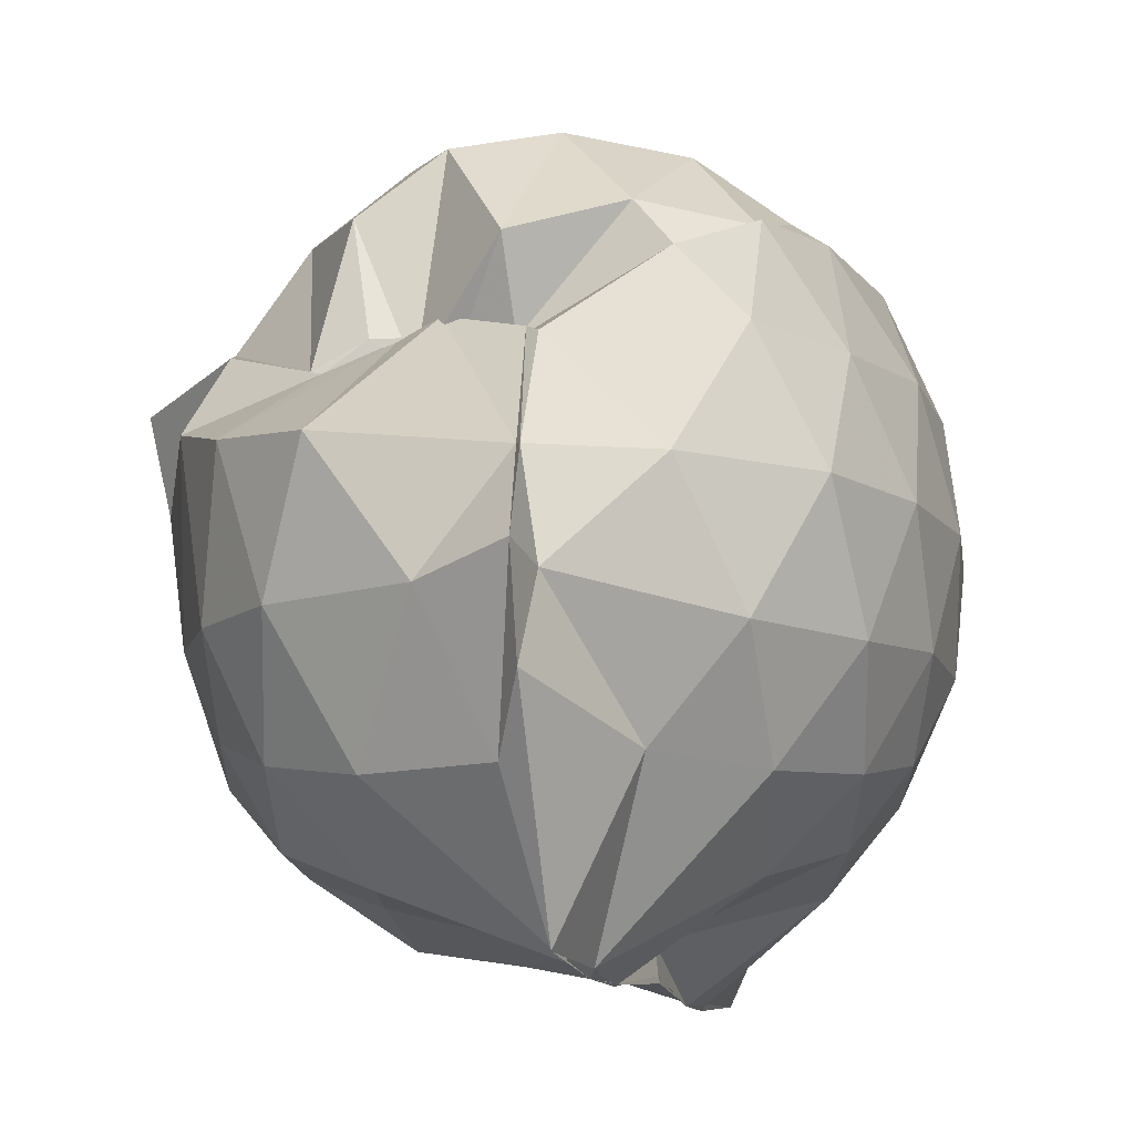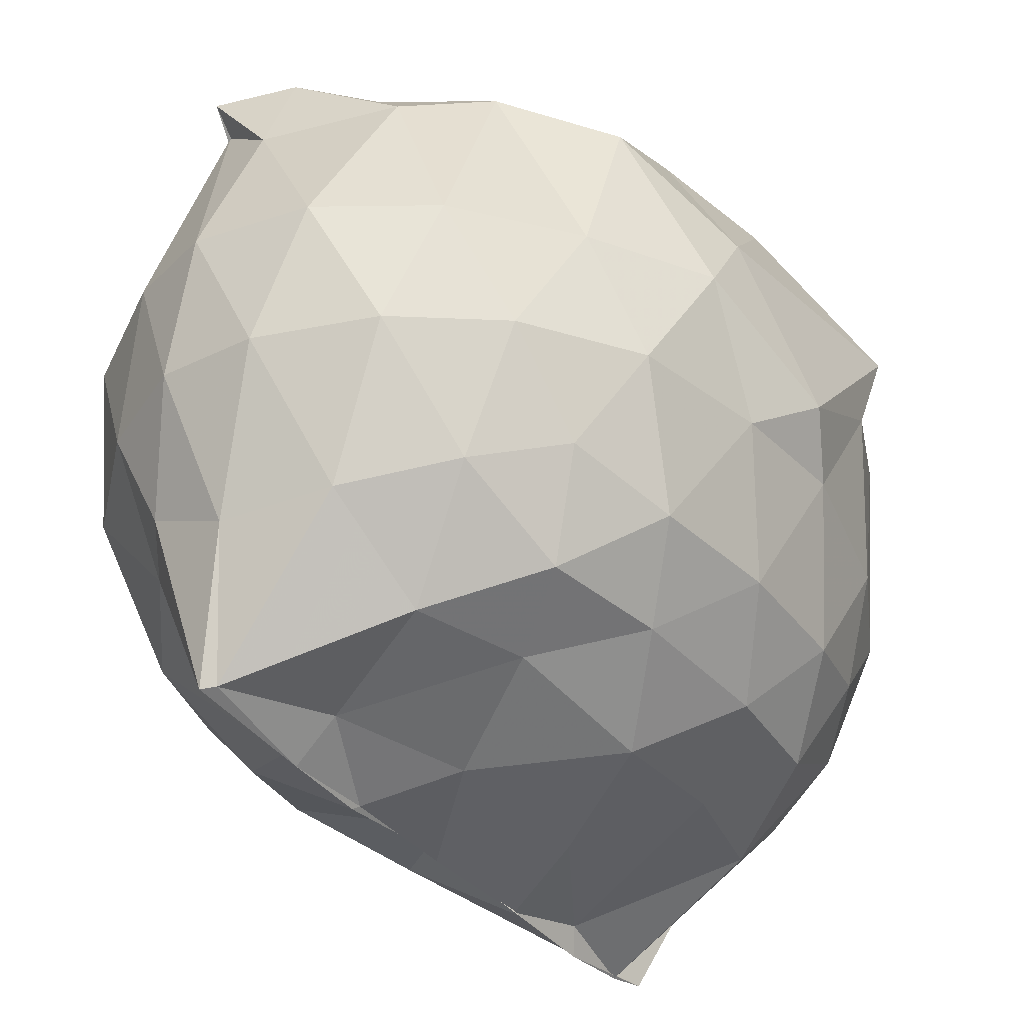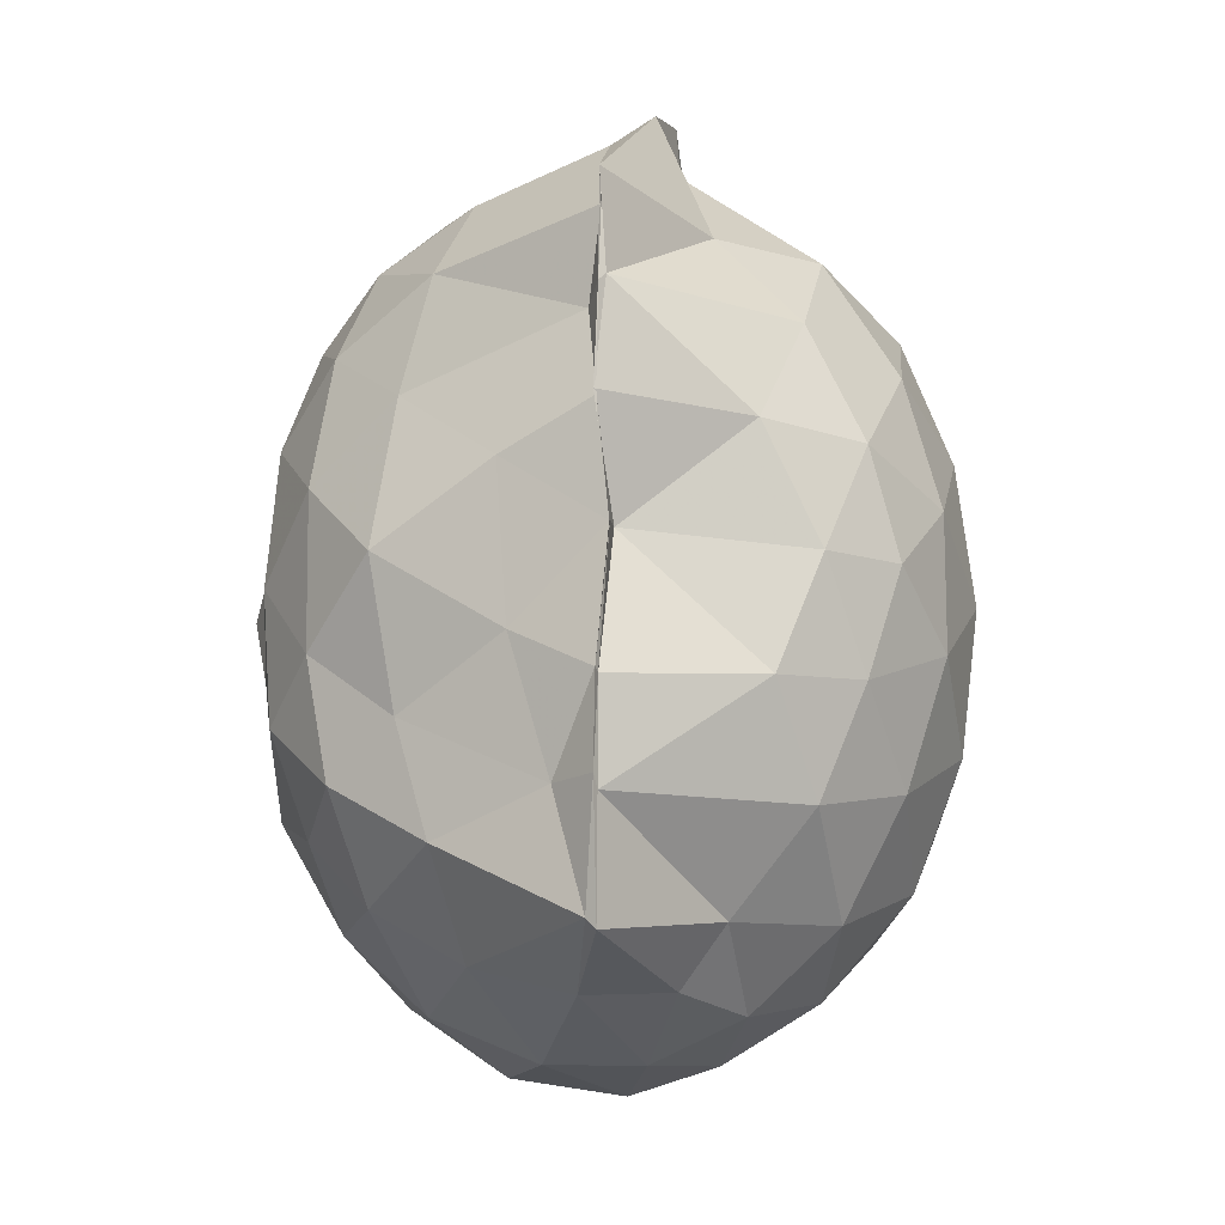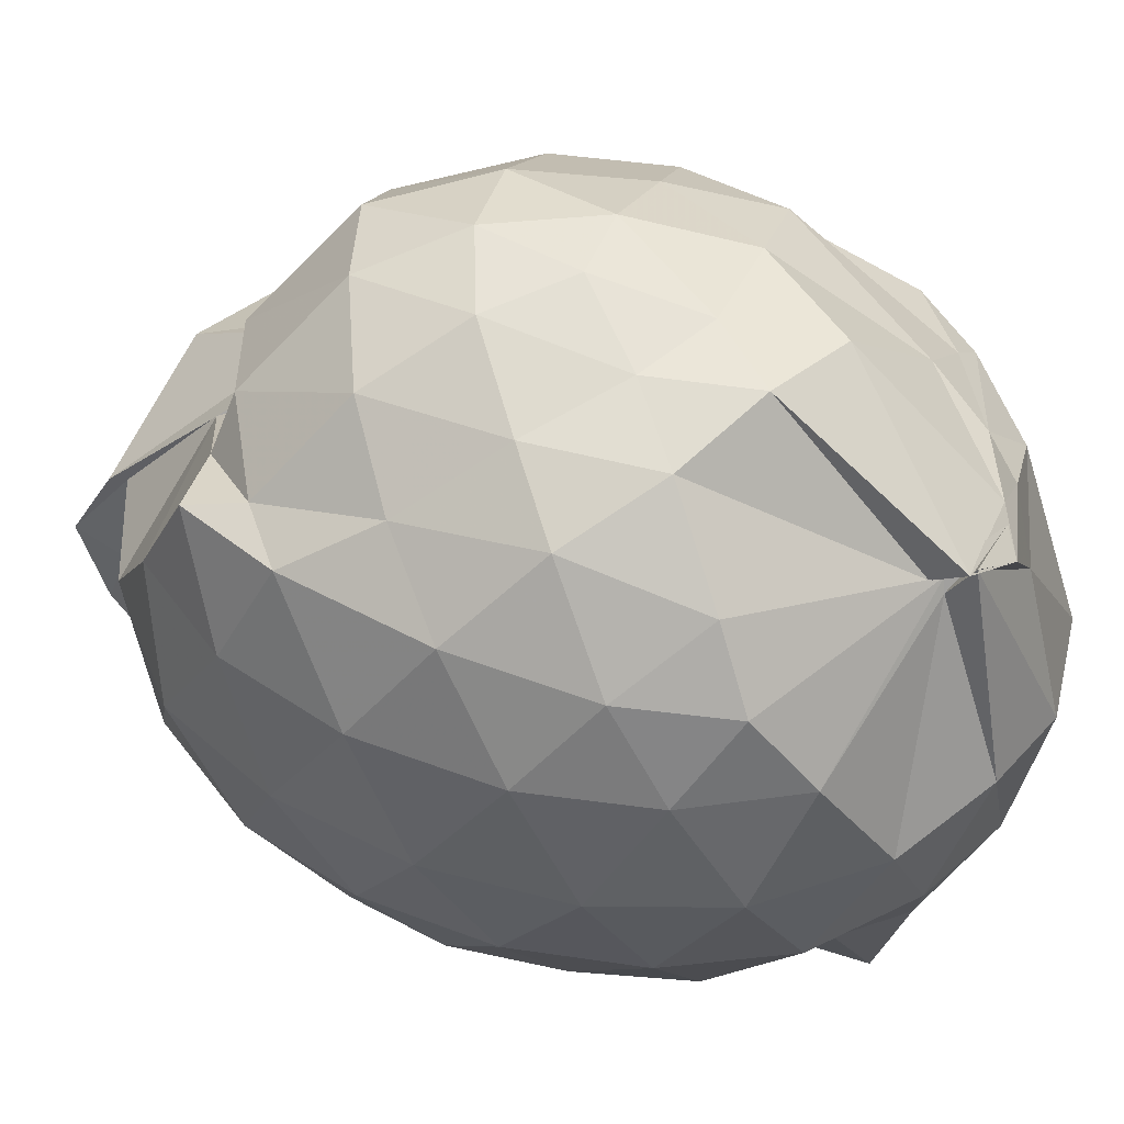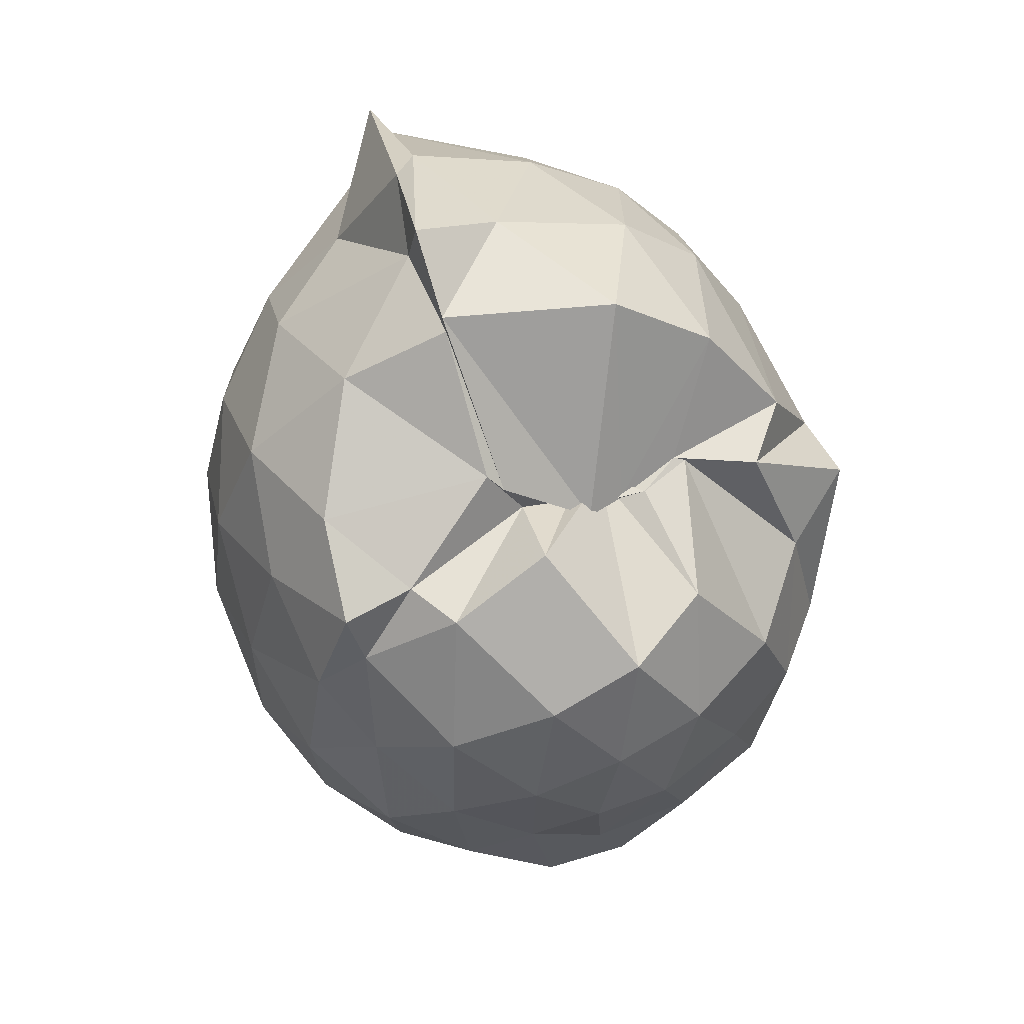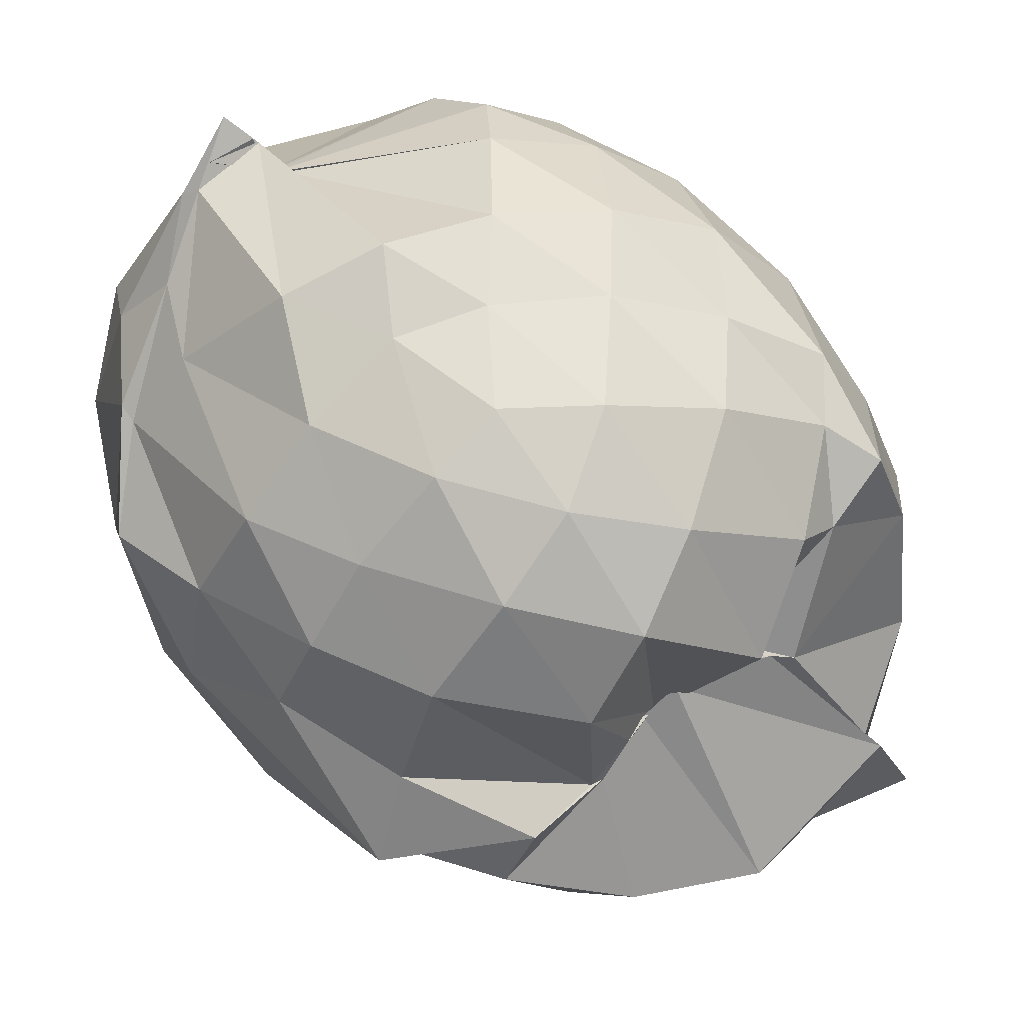
<metadata>
{"format":"obj","ext":"obj","renderer":"f3d","projection":"perspective","resolution":1024,"background":"white","views":[{"elev":-11.9,"azim":-164.9,"up":"+Z"},{"elev":-37.4,"azim":36.0,"up":"+Z"},{"elev":-12.6,"azim":-167.2,"up":"+Y"},{"elev":51.7,"azim":-67.6,"up":"+Z"},{"elev":59.2,"azim":-14.1,"up":"+Y"},{"elev":78.5,"azim":133.0,"up":"+Z"}]}
</metadata>
<code>
v -0.8177 -0.1308 1.029
v -1.016 -0.09984 -0.7847
v -0.09734 -0.1037 0.5849
v -0.161 0.2011 0.5484
v -0.4442 0.5079 0.4092
v -0.5669 0.5044 0.4713
v -0.6618 0.4945 0.4688
v -0.7586 0.4977 0.4475
v -0.8779 0.5118 0.4458
v -1.201 0.5221 0.6121
v -1.373 0.5011 0.6536
v -1.462 0.2523 0.6688
v -1.513 -0.1139 0.6676
v -1.486 -0.4493 0.6273
v -1.398 -0.7034 0.5978
v -0.9443 -0.9407 0.6201
v -0.8509 -1.029 0.7162
v -0.9455 -1.074 0.7328
v -0.7549 -1.018 0.7258
v -0.5933 -0.9166 0.6647
v -0.3272 -0.7773 0.5707
v -0.1541 -0.3967 0.6127
v -0.0003109 0.277 0.4029
v -0.2683 0.498 0.4541
v -0.4724 0.5173 0.4015
v -0.6267 0.4906 0.4672
v -0.7189 0.5023 0.5071
v -0.9245 0.6061 0.442
v -0.9615 0.647 0.42
v -1.372 0.6103 0.4203
v -1.521 0.369 0.4059
v -1.608 0.05058 0.4232
v -1.609 -0.2985 0.4264
v -1.526 -0.5987 0.4148
v -1.374 -0.8505 0.4123
v -0.9622 -0.9495 0.5914
v -0.9595 -1.005 0.6902
v -0.7851 -1.079 0.5244
v -0.4843 -0.979 0.5314
v -0.3346 -0.816 0.5936
v -0.1238 -0.6352 0.5032
v -0.01686 -0.3318 0.3422
v -0.02369 0.2067 0.1981
v -0.1656 0.5052 0.297
v -0.3393 0.7423 0.2184
v -0.5785 0.915 0.1792
v -0.9974 0.9254 0.1233
v -0.9918 0.8809 0.135
v -1.25 0.7682 0.1331
v -1.506 0.5274 0.1296
v -1.624 0.2255 0.1306
v -1.666 -0.1131 0.1333
v -1.625 -0.4586 0.1294
v -1.506 -0.7613 0.1343
v -1.293 -0.9995 0.1414
v -1.056 -1.135 0.1708
v -0.8443 -1.2 0.1563
v -0.5703 -1.157 0.1373
v -0.3351 -0.9962 0.1338
v -0.1478 -0.7421 0.1344
v -0.01466 -0.4473 0.1617
v 0.02507 -0.09104 0.01707
v -0.1249 0.3582 -0.1229
v -0.2664 0.6153 -0.1274
v -0.4655 0.8078 -0.128
v -0.8002 0.9293 -0.1245
v -1.015 1.029 -0.07206
v -1.031 0.8929 -0.102
v -1.368 0.6332 -0.1658
v -1.542 0.3509 -0.1669
v -1.625 0.04772 -0.1412
v -1.624 -0.2763 -0.1414
v -1.533 -0.5837 -0.1731
v -1.386 -0.8606 -0.1614
v -1.175 -1.049 -0.1372
v -0.9524 -1.148 -0.1279
v -0.719 -1.145 -0.1424
v -0.4597 -1.038 -0.1389
v -0.2554 -0.8519 -0.1256
v -0.09979 -0.593 -0.1177
v -0.049 -0.2659 -0.1092
v -0.04751 0.03417 -0.08757
v -0.2437 0.4461 -0.3299
v -0.3983 0.6009 -0.4029
v -0.6321 0.7295 -0.4456
v -0.942 0.845 -0.4485
v -1.013 0.9692 -0.2976
v -1.164 0.6256 -0.4026
v -1.364 0.4107 -0.4205
v -1.493 0.1392 -0.3966
v -1.554 -0.1159 -0.346
v -1.483 -0.3739 -0.3991
v -1.38 -0.6396 -0.432
v -1.183 -0.8725 -0.4026
v -1.072 -1.014 -0.3758
v -0.8772 -1.023 -0.4705
v -0.6332 -0.959 -0.4499
v -0.4001 -0.8267 -0.3996
v -0.2392 -0.6679 -0.3354
v -0.168 -0.4262 -0.4052
v -0.1454 -0.1106 -0.4014
v -0.172 0.2039 -0.3916
v -0.2215 -0.1085 0.7641
v -0.3152 0.1562 0.7897
v -0.5058 0.4356 0.7516
v -0.6626 0.4953 0.3979
v -0.8715 0.6026 0.6449
v -1.113 0.501 0.7196
v -1.339 0.3626 0.6877
v -1.35 0.05691 0.7867
v -1.345 -0.2806 0.8417
v -1.306 -0.6035 0.7528
v -0.9674 -0.9167 0.6234
v -0.9662 -0.994 0.6732
v -0.7894 -1.005 0.7052
v -0.4906 -0.7601 0.705
v -0.3185 -0.3842 0.8335
v -0.4046 -0.1316 0.8961
v -0.5392 0.1529 0.9471
v -0.6976 0.4037 0.8961
v -0.9214 0.3256 0.9384
v -1.17 0.202 0.9019
v -1.182 -0.1382 0.9265
v -1.142 -0.4428 0.9218
v -0.9264 -0.5541 0.9781
v -0.7061 -0.642 0.9324
v -0.5438 -0.4046 0.9409
v -0.6314 -0.1248 1.009
v -0.7641 0.1232 1.009
v -0.9818 0.02592 1.007
v -0.9797 -0.3036 0.9719
v -0.7916 -0.3973 0.9803
v -0.3478 0.3622 -0.5446
v -0.5956 0.5064 -0.6404
v -1.001 0.5749 -0.7925
v -0.9934 0.6679 -0.7765
v -1.012 0.4234 -0.7917
v -1.294 0.1547 -0.5956
v -1.415 -0.1188 -0.5205
v -1.319 -0.3904 -0.5889
v -0.9948 -0.6483 -0.7927
v -0.9907 -0.9229 -0.7828
v -0.9655 -0.8986 -0.7729
v -0.5996 -0.7204 -0.6343
v -0.3504 -0.5806 -0.55
v -0.3034 -0.297 -0.5638
v -0.2999 0.06717 -0.5639
v -0.525 0.2368 -0.6478
v -0.9666 0.3621 -0.7584
v -0.9986 0.4043 -0.8098
v -0.9886 0.1733 -0.8085
v -1.008 -0.0926 -0.7003
v -1 -0.4173 -0.8122
v -0.99 -0.6161 -0.8102
v -0.8838 -0.6225 -0.7291
v -0.5238 -0.4545 -0.6339
v -0.4835 -0.1139 -0.7067
v -0.7712 0.06112 -0.7569
v -0.9939 0.1622 -0.803
v -1.015 -0.0935 -0.7692
v -0.9913 -0.4022 -0.8013
v -0.7905 -0.302 -0.7354
f 3 23 4
f 4 23 24
f 4 24 5
f 5 24 25
f 5 25 6
f 6 25 26
f 6 26 7
f 7 26 27
f 7 27 8
f 8 27 28
f 8 28 9
f 9 28 29
f 9 29 10
f 10 29 30
f 10 30 11
f 11 30 31
f 11 31 12
f 12 31 32
f 12 32 13
f 13 32 33
f 13 33 14
f 14 33 34
f 14 34 15
f 15 34 35
f 15 35 16
f 16 35 36
f 16 36 17
f 17 36 37
f 17 37 18
f 18 37 38
f 18 38 19
f 19 38 39
f 19 39 20
f 20 39 40
f 20 40 21
f 21 40 41
f 21 41 22
f 22 41 42
f 22 42 3
f 3 42 23
f 23 43 24
f 24 43 44
f 24 44 25
f 25 44 45
f 25 45 26
f 26 45 46
f 26 46 27
f 27 46 47
f 27 47 28
f 28 47 48
f 28 48 29
f 29 48 49
f 29 49 30
f 30 49 50
f 30 50 31
f 31 50 51
f 31 51 32
f 32 51 52
f 32 52 33
f 33 52 53
f 33 53 34
f 34 53 54
f 34 54 35
f 35 54 55
f 35 55 36
f 36 55 56
f 36 56 37
f 37 56 57
f 37 57 38
f 38 57 58
f 38 58 39
f 39 58 59
f 39 59 40
f 40 59 60
f 40 60 41
f 41 60 61
f 41 61 42
f 42 61 62
f 42 62 23
f 23 62 43
f 43 63 44
f 44 63 64
f 44 64 45
f 45 64 65
f 45 65 46
f 46 65 66
f 46 66 47
f 47 66 67
f 47 67 48
f 48 67 68
f 48 68 49
f 49 68 69
f 49 69 50
f 50 69 70
f 50 70 51
f 51 70 71
f 51 71 52
f 52 71 72
f 52 72 53
f 53 72 73
f 53 73 54
f 54 73 74
f 54 74 55
f 55 74 75
f 55 75 56
f 56 75 76
f 56 76 57
f 57 76 77
f 57 77 58
f 58 77 78
f 58 78 59
f 59 78 79
f 59 79 60
f 60 79 80
f 60 80 61
f 61 80 81
f 61 81 62
f 62 81 82
f 62 82 43
f 43 82 63
f 63 83 64
f 64 83 84
f 64 84 65
f 65 84 85
f 65 85 66
f 66 85 86
f 66 86 67
f 67 86 87
f 67 87 68
f 68 87 88
f 68 88 69
f 69 88 89
f 69 89 70
f 70 89 90
f 70 90 71
f 71 90 91
f 71 91 72
f 72 91 92
f 72 92 73
f 73 92 93
f 73 93 74
f 74 93 94
f 74 94 75
f 75 94 95
f 75 95 76
f 76 95 96
f 76 96 77
f 77 96 97
f 77 97 78
f 78 97 98
f 78 98 79
f 79 98 99
f 79 99 80
f 80 99 100
f 80 100 81
f 81 100 101
f 81 101 82
f 82 101 102
f 82 102 63
f 63 102 83
f 103 104 118
f 104 119 118
f 104 105 119
f 105 120 119
f 105 106 120
f 106 107 120
f 107 121 120
f 107 108 121
f 108 122 121
f 108 109 122
f 109 110 122
f 110 123 122
f 110 111 123
f 111 124 123
f 111 112 124
f 112 113 124
f 113 125 124
f 113 114 125
f 114 126 125
f 114 115 126
f 115 116 126
f 116 127 126
f 116 117 127
f 117 118 127
f 117 103 118
f 118 119 128
f 119 129 128
f 119 120 129
f 120 121 129
f 121 130 129
f 121 122 130
f 122 123 130
f 123 131 130
f 123 124 131
f 124 125 131
f 125 132 131
f 125 126 132
f 126 127 132
f 127 128 132
f 127 118 128
f 133 148 134
f 134 148 149
f 134 149 135
f 135 149 150
f 135 150 136
f 136 150 137
f 137 150 151
f 137 151 138
f 138 151 152
f 138 152 139
f 139 152 140
f 140 152 153
f 140 153 141
f 141 153 154
f 141 154 142
f 142 154 143
f 143 154 155
f 143 155 144
f 144 155 156
f 144 156 145
f 145 156 146
f 146 156 157
f 146 157 147
f 147 157 148
f 147 148 133
f 148 158 149
f 149 158 159
f 149 159 150
f 150 159 151
f 151 159 160
f 151 160 152
f 152 160 153
f 153 160 161
f 153 161 154
f 154 161 155
f 155 161 162
f 155 162 156
f 156 162 157
f 157 162 158
f 157 158 148
f 3 4 103
f 103 4 104
f 4 5 104
f 104 5 105
f 5 6 105
f 105 6 106
f 6 7 106
f 7 8 106
f 106 8 107
f 8 9 107
f 107 9 108
f 9 10 108
f 108 10 109
f 10 11 109
f 11 12 109
f 109 12 110
f 12 13 110
f 110 13 111
f 13 14 111
f 111 14 112
f 14 15 112
f 15 16 112
f 112 16 113
f 16 17 113
f 113 17 114
f 17 18 114
f 114 18 115
f 18 19 115
f 19 20 115
f 115 20 116
f 20 21 116
f 116 21 117
f 21 22 117
f 117 22 103
f 22 3 103
f 83 133 84
f 84 133 134
f 84 134 85
f 85 134 135
f 85 135 86
f 86 135 136
f 86 136 87
f 87 136 88
f 88 136 137
f 88 137 89
f 89 137 138
f 89 138 90
f 90 138 139
f 90 139 91
f 91 139 92
f 92 139 140
f 92 140 93
f 93 140 141
f 93 141 94
f 94 141 142
f 94 142 95
f 95 142 96
f 96 142 143
f 96 143 97
f 97 143 144
f 97 144 98
f 98 144 145
f 98 145 99
f 99 145 100
f 100 145 146
f 100 146 101
f 101 146 147
f 101 147 102
f 102 147 133
f 102 133 83
f 128 129 1
f 129 130 1
f 130 131 1
f 131 132 1
f 132 128 1
f 159 158 2
f 160 159 2
f 161 160 2
f 162 161 2
f 158 162 2

</code>
